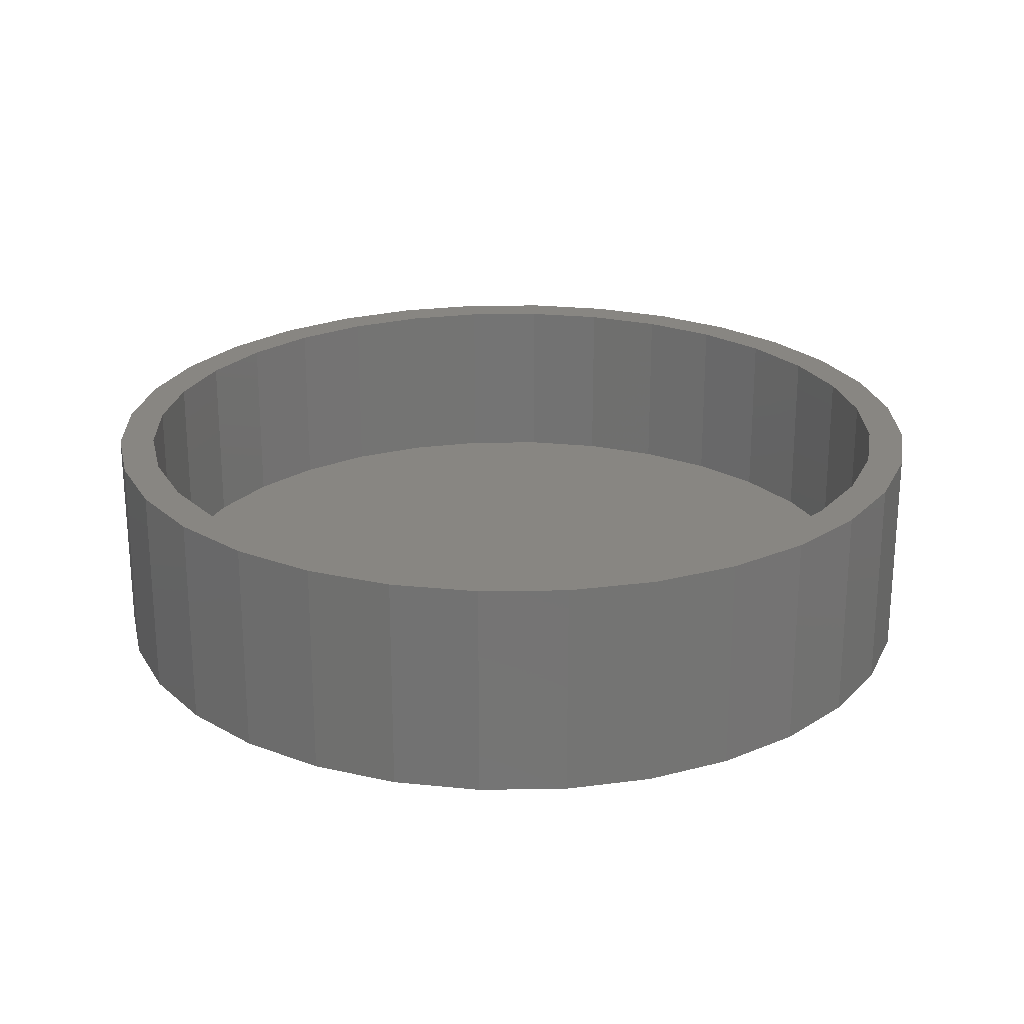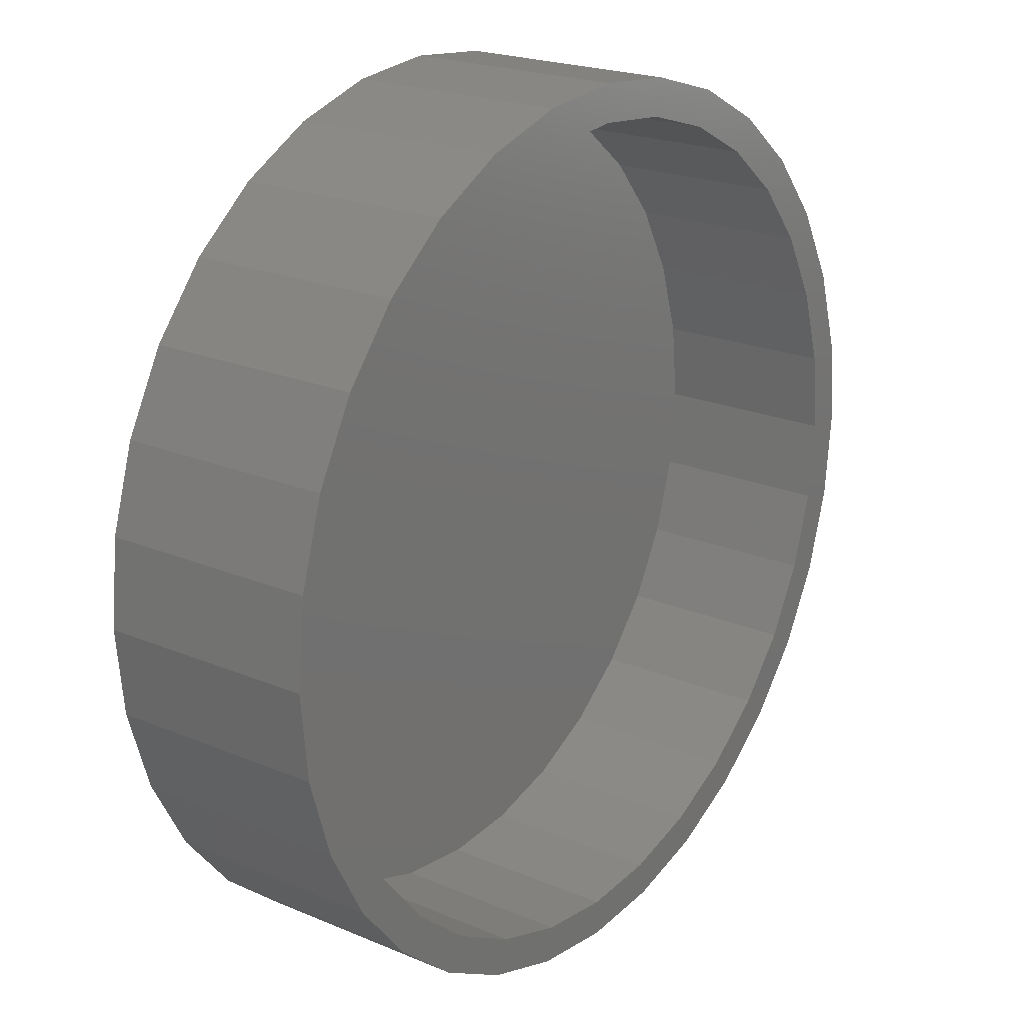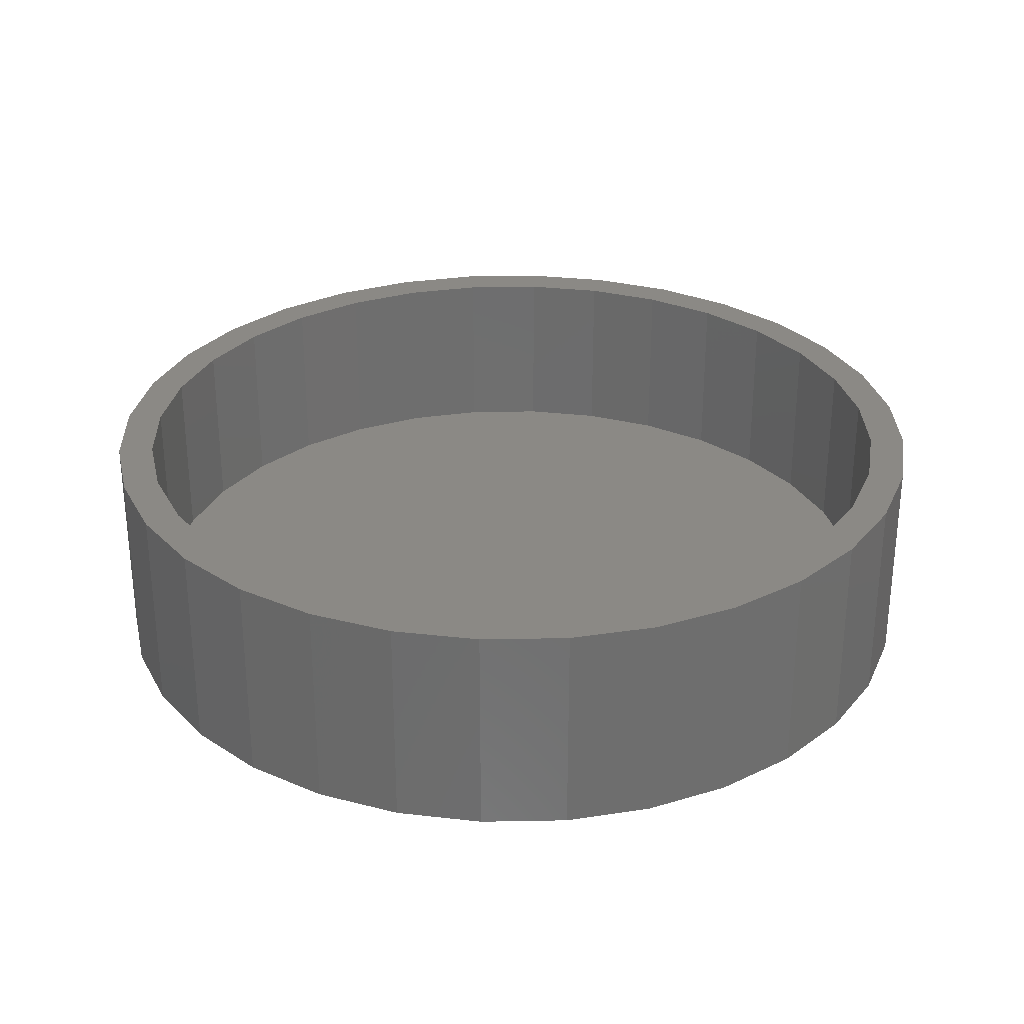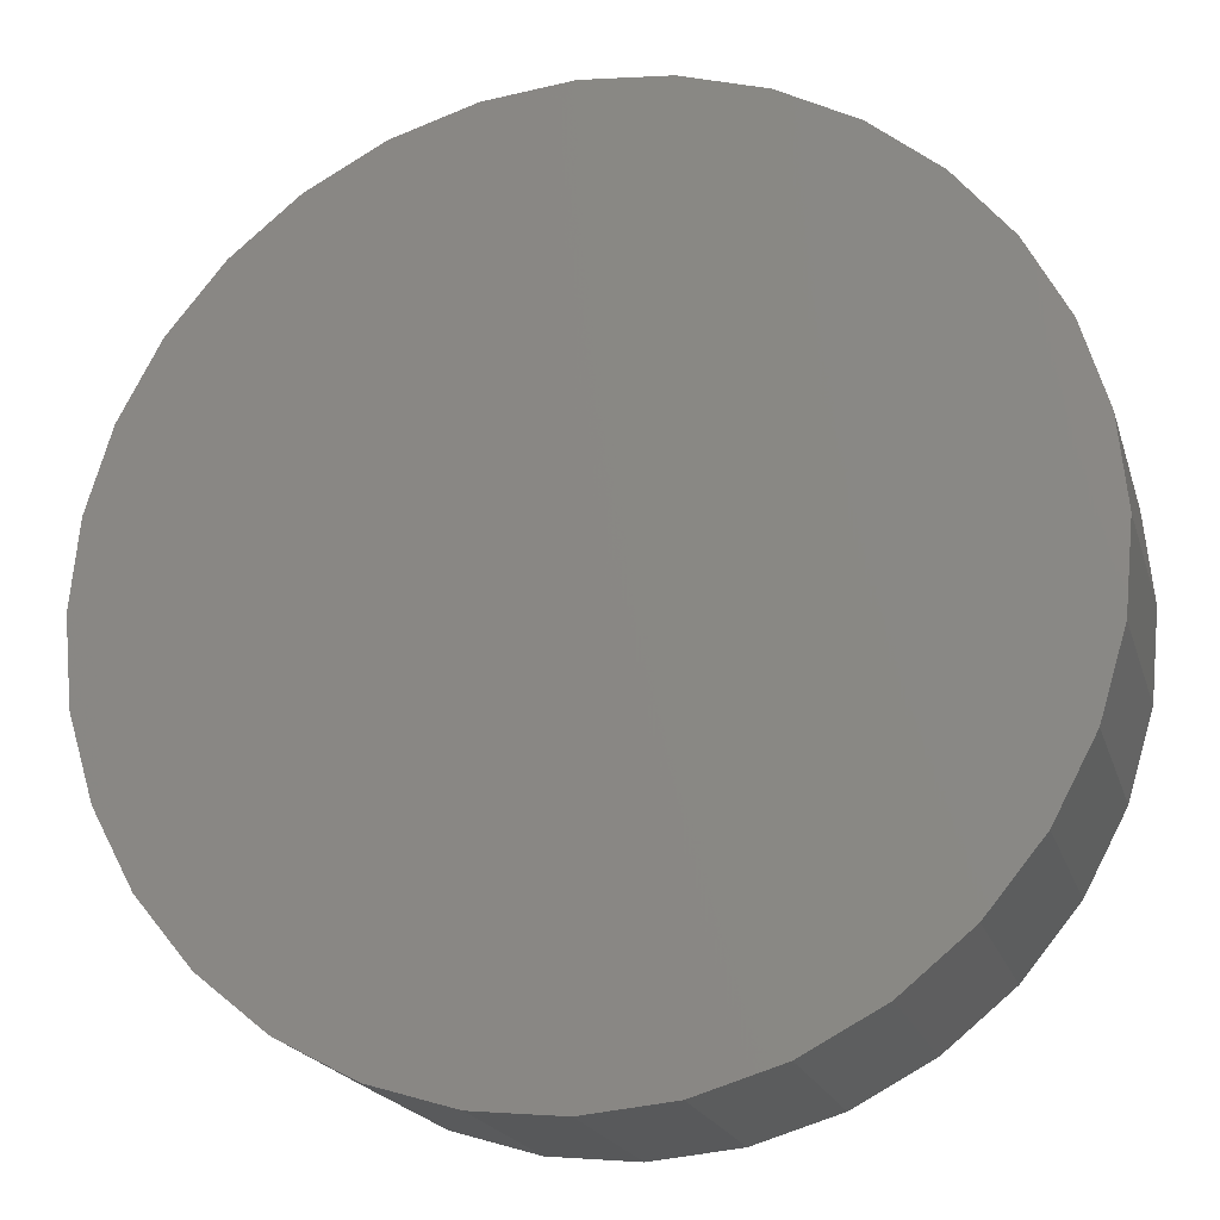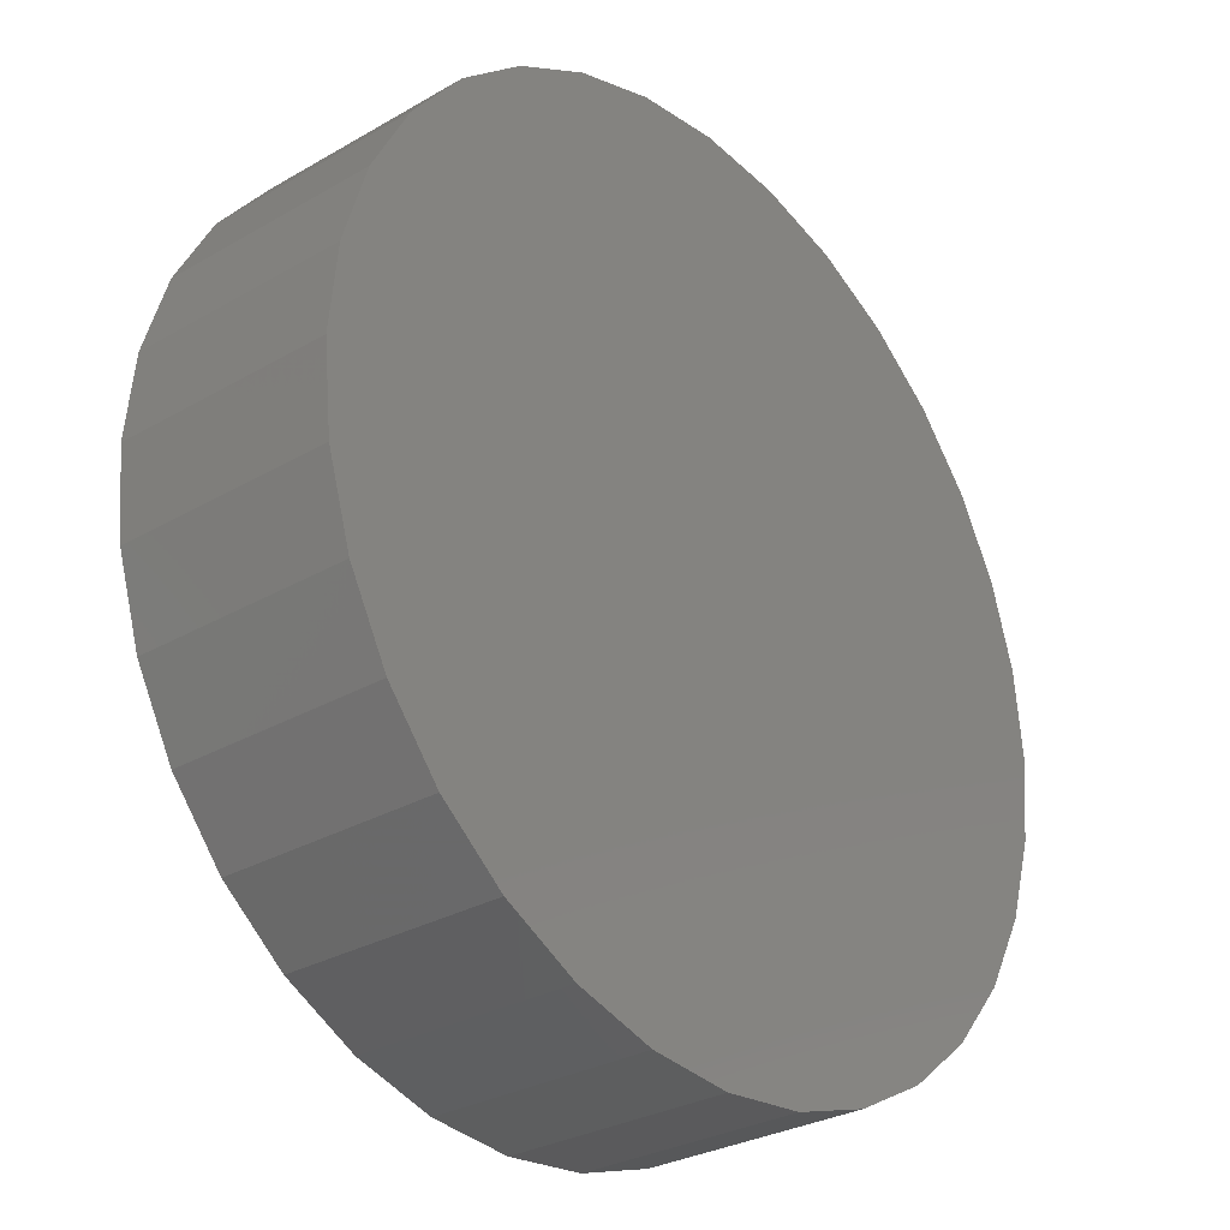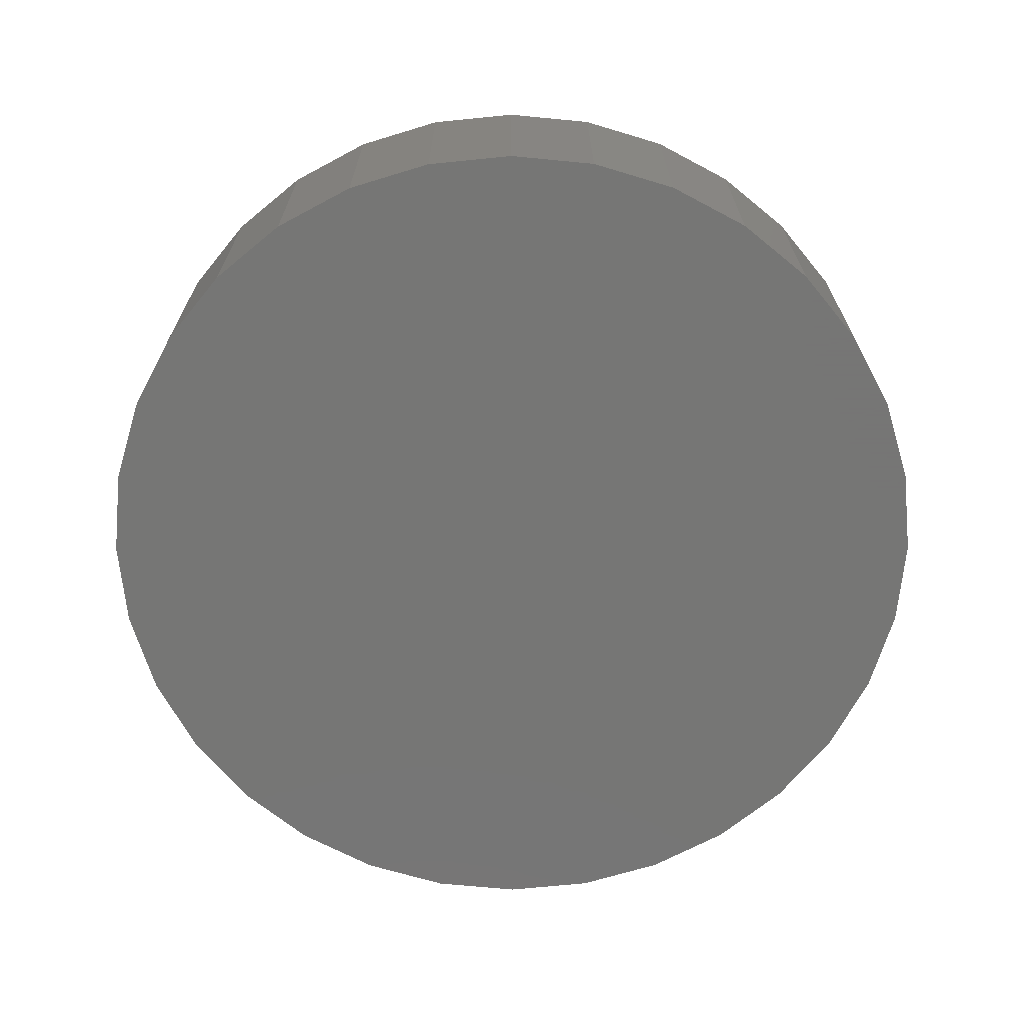
<metadata>
{"format":"stl","ext":"stl","renderer":"f3d","projection":"perspective","resolution":1024,"background":"white","views":[{"elev":23.5,"azim":26.7,"up":"+Z"},{"elev":21.3,"azim":-53.1,"up":"+Y"},{"elev":29.5,"azim":-7.2,"up":"+Z"},{"elev":-19.8,"azim":-165.0,"up":"+Y"},{"elev":-29.3,"azim":130.6,"up":"+Y"},{"elev":-68.2,"azim":22.6,"up":"+Z"}]}
</metadata>
<code>
# stl→obj: 128 verts, 252 faces
v 0.007895 0.09671 0.04688
v 0.007895 0.1045 0.04688
v -0.01059 0.1027 0.04688
v -0.0404 0.08206 0.04688
v -0.02537 0.09009 0.04688
v -0.04474 0.08856 0.04688
v -0.05909 0.07678 0.04688
v -0.05357 0.07125 0.04688
v -0.07088 0.06242 0.04688
v -0.06438 0.05808 0.04688
v -0.07963 0.04604 0.04688
v -0.07241 0.04305 0.04688
v -0.08502 0.02827 0.04688
v -0.07736 0.02674 0.04688
v -0.07241 -0.02348 0.04688
v -0.07736 -0.007172 0.04688
v -0.08502 -0.008696 0.04688
v -0.07963 -0.02647 0.04688
v -0.06438 -0.03851 0.04688
v -0.07088 -0.04285 0.04688
v -0.05357 -0.05168 0.04688
v -0.05909 -0.0572 0.04688
v -0.0404 -0.06249 0.04688
v -0.04474 -0.06898 0.04688
v -0.02537 -0.07052 0.04688
v -0.02836 -0.07774 0.04688
v -0.009063 -0.07547 0.04688
v 0.007895 -0.07714 0.04688
v -0.01059 -0.08313 0.04688
v 0.007895 -0.08495 0.04688
v 0.02638 0.1027 0.04688
v 0.04415 0.09731 0.04688
v 0.02485 0.09504 0.04688
v 0.04116 0.09009 0.04688
v 0.06053 0.08856 0.04688
v 0.05619 0.08206 0.04688
v 0.07488 0.07678 0.04688
v 0.06936 0.07125 0.04688
v 0.08667 0.06242 0.04688
v 0.08017 0.05808 0.04688
v 0.09542 0.04604 0.04688
v 0.0882 0.04305 0.04688
v 0.1008 0.02827 0.04688
v 0.09315 0.02674 0.04688
v 0.09482 0.009786 0.04688
v 0.1008 -0.008696 0.04688
v 0.09315 -0.007172 0.04688
v 0.0882 -0.02348 0.04688
v 0.09542 -0.02647 0.04688
v 0.08017 -0.03851 0.04688
v 0.08667 -0.04285 0.04688
v 0.06936 -0.05168 0.04688
v 0.07488 -0.0572 0.04688
v 0.05619 -0.06249 0.04688
v 0.06053 -0.06898 0.04688
v 0.04116 -0.07052 0.04688
v 0.04415 -0.07774 0.04688
v 0.02485 -0.07547 0.04688
v 0.02638 -0.08313 0.04688
v 0.1026 0.009786 0.04688
v -0.08684 0.009786 0.04688
v -0.07903 0.009786 0.04688
v -0.02836 0.09731 0.04688
v -0.009063 0.09504 0.04688
v 0.007895 -0.07714 0.007812
v 0.02485 -0.07547 0.007812
v 0.04116 -0.07052 0.007812
v 0.05619 -0.06249 0.007812
v 0.06936 -0.05168 0.007812
v 0.08017 -0.03851 0.007812
v 0.0882 -0.02348 0.007812
v 0.09315 -0.007172 0.007812
v 0.09482 0.009786 0.007812
v -0.009063 -0.07547 0.007812
v -0.02537 -0.07052 0.007812
v -0.0404 -0.06249 0.007812
v -0.05357 -0.05168 0.007812
v -0.06438 -0.03851 0.007812
v -0.07241 -0.02348 0.007812
v -0.07736 -0.007172 0.007812
v -0.07903 0.009786 0.007812
v 0.007895 0.09671 0.007812
v -0.009063 0.09504 0.007812
v -0.02537 0.09009 0.007812
v -0.0404 0.08206 0.007812
v -0.05357 0.07125 0.007812
v -0.06438 0.05808 0.007812
v -0.07241 0.04305 0.007812
v -0.07736 0.02674 0.007812
v 0.02485 0.09504 0.007812
v 0.04116 0.09009 0.007812
v 0.05619 0.08206 0.007812
v 0.06936 0.07125 0.007812
v 0.08017 0.05808 0.007812
v 0.0882 0.04305 0.007812
v 0.09315 0.02674 0.007812
v 0.007895 0.1045 0
v 0.02638 0.1027 0
v -0.01059 0.1027 0
v -0.02836 0.09731 0
v 0.04415 0.09731 0
v -0.04474 0.08856 0
v 0.06053 0.08856 0
v 0.04415 -0.07774 0
v -0.02836 -0.07774 0
v 0.06053 -0.06898 0
v -0.01059 -0.08313 0
v 0.02638 -0.08313 0
v 0.007895 -0.08495 0
v -0.04474 -0.06898 0
v -0.05909 -0.0572 0
v 0.07488 -0.0572 0
v -0.07088 -0.04285 0
v 0.08667 -0.04285 0
v -0.07963 -0.02647 0
v 0.09542 -0.02647 0
v -0.08502 -0.008696 0
v 0.1008 -0.008696 0
v -0.08684 0.009786 0
v 0.1026 0.009786 0
v -0.08502 0.02827 0
v 0.1008 0.02827 0
v -0.07963 0.04604 0
v 0.09542 0.04604 0
v -0.07088 0.06242 0
v 0.08667 0.06242 0
v -0.05909 0.07678 0
v 0.07488 0.07678 0
f 1 2 3
f 4 5 6
f 6 7 4
f 8 4 7
f 7 9 8
f 8 9 10
f 10 9 11
f 10 11 12
f 12 11 13
f 12 13 14
f 15 16 17
f 17 18 15
f 19 15 18
f 18 20 19
f 21 19 20
f 20 22 21
f 21 22 23
f 23 22 24
f 23 24 25
f 25 24 26
f 27 25 26
f 27 26 28
f 28 26 29
f 28 29 30
f 31 2 1
f 31 1 32
f 32 1 33
f 32 33 34
f 32 34 35
f 35 34 36
f 35 36 37
f 37 36 38
f 37 38 39
f 38 40 39
f 41 39 40
f 40 42 41
f 43 41 42
f 42 44 43
f 45 43 44
f 46 47 48
f 46 48 49
f 49 48 50
f 49 50 51
f 51 50 52
f 51 52 53
f 52 54 53
f 55 53 54
f 54 56 55
f 57 55 56
f 57 56 58
f 57 58 28
f 59 57 28
f 28 30 59
f 60 43 45
f 60 45 47
f 60 47 46
f 61 17 16
f 61 16 62
f 61 62 14
f 61 14 13
f 63 6 5
f 63 5 64
f 63 64 1
f 63 1 3
f 65 58 66
f 66 58 56
f 66 56 67
f 67 56 54
f 67 54 68
f 68 54 52
f 68 52 69
f 69 52 50
f 69 50 70
f 70 50 48
f 70 48 71
f 71 48 47
f 71 47 72
f 72 47 45
f 72 45 73
f 58 65 28
f 28 65 74
f 28 74 27
f 27 74 75
f 27 75 25
f 25 75 76
f 25 76 23
f 23 76 77
f 23 77 21
f 21 77 78
f 21 78 19
f 19 78 79
f 19 79 15
f 15 79 80
f 15 80 16
f 16 80 81
f 16 81 62
f 82 64 83
f 83 64 5
f 83 5 84
f 84 5 4
f 84 4 85
f 85 4 8
f 85 8 86
f 86 8 10
f 86 10 87
f 87 10 12
f 87 12 88
f 88 12 14
f 88 14 89
f 89 14 62
f 89 62 81
f 64 82 1
f 1 82 90
f 1 90 33
f 33 90 91
f 33 91 34
f 34 91 92
f 34 92 36
f 36 92 93
f 36 93 38
f 38 93 94
f 38 94 40
f 40 94 95
f 40 95 42
f 42 95 96
f 42 96 44
f 44 96 73
f 44 73 45
f 83 90 82
f 90 83 84
f 90 84 91
f 91 84 85
f 91 85 92
f 92 85 86
f 92 86 93
f 69 76 68
f 68 76 75
f 68 75 67
f 67 75 74
f 67 74 66
f 66 74 65
f 93 86 94
f 94 86 87
f 94 87 95
f 95 87 88
f 95 88 96
f 96 88 89
f 96 89 73
f 73 89 81
f 73 81 72
f 72 81 80
f 72 80 71
f 71 80 79
f 71 79 70
f 70 79 78
f 70 78 69
f 69 78 77
f 69 77 76
f 97 98 99
f 100 99 98
f 101 100 98
f 102 100 101
f 103 102 101
f 104 105 106
f 107 105 104
f 108 107 104
f 109 107 108
f 105 110 106
f 106 110 111
f 106 111 112
f 112 111 113
f 112 113 114
f 114 113 115
f 114 115 116
f 116 115 117
f 116 117 118
f 118 117 119
f 118 119 120
f 120 119 121
f 120 121 122
f 122 121 123
f 122 123 124
f 124 123 125
f 124 125 126
f 126 125 127
f 126 127 128
f 128 127 102
f 128 102 103
f 120 60 118
f 118 60 46
f 118 46 116
f 116 46 49
f 116 49 114
f 114 49 51
f 114 51 112
f 112 51 53
f 112 53 106
f 106 53 55
f 106 55 104
f 104 55 57
f 104 57 108
f 108 57 59
f 108 59 109
f 109 59 30
f 109 30 107
f 107 30 29
f 107 29 105
f 105 29 26
f 105 26 110
f 110 26 24
f 110 24 111
f 111 24 22
f 111 22 113
f 113 22 20
f 113 20 115
f 115 20 18
f 115 18 117
f 117 18 17
f 117 17 119
f 119 17 61
f 119 61 121
f 121 61 13
f 121 13 123
f 123 13 11
f 123 11 125
f 125 11 9
f 125 9 127
f 127 9 7
f 127 7 102
f 102 7 6
f 102 6 100
f 100 6 63
f 100 63 99
f 99 63 3
f 99 3 97
f 97 3 2
f 97 2 98
f 98 2 31
f 98 31 101
f 101 31 32
f 101 32 103
f 103 32 35
f 103 35 128
f 128 35 37
f 128 37 126
f 126 37 39
f 126 39 124
f 124 39 41
f 124 41 122
f 122 41 43
f 122 43 120
f 120 43 60

</code>
